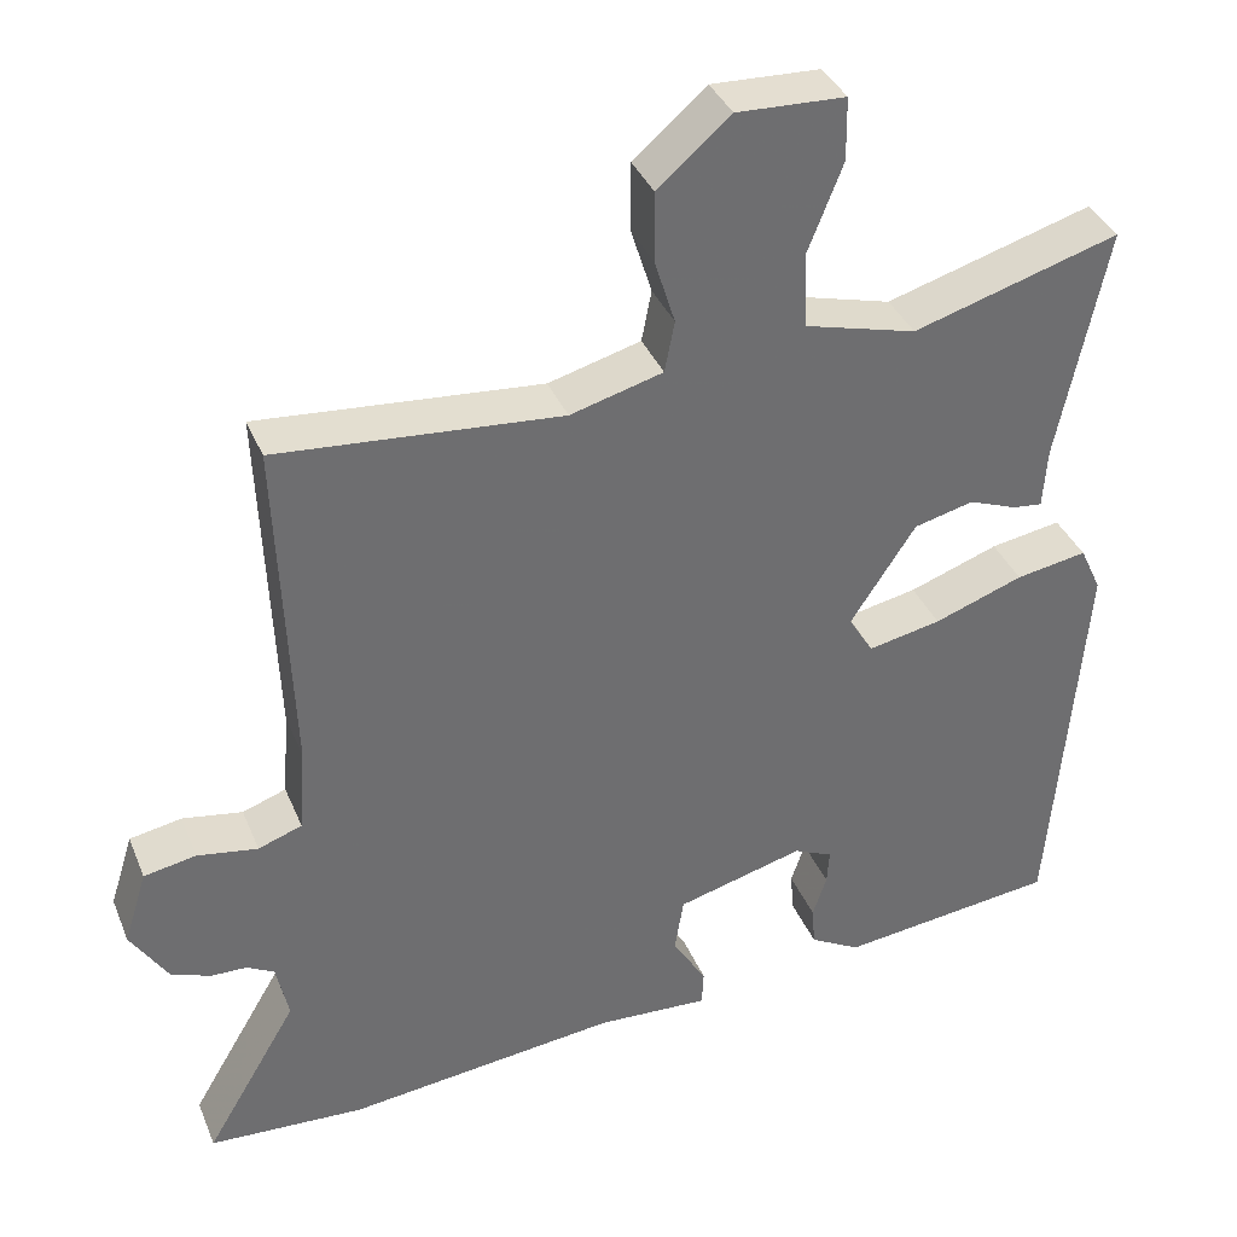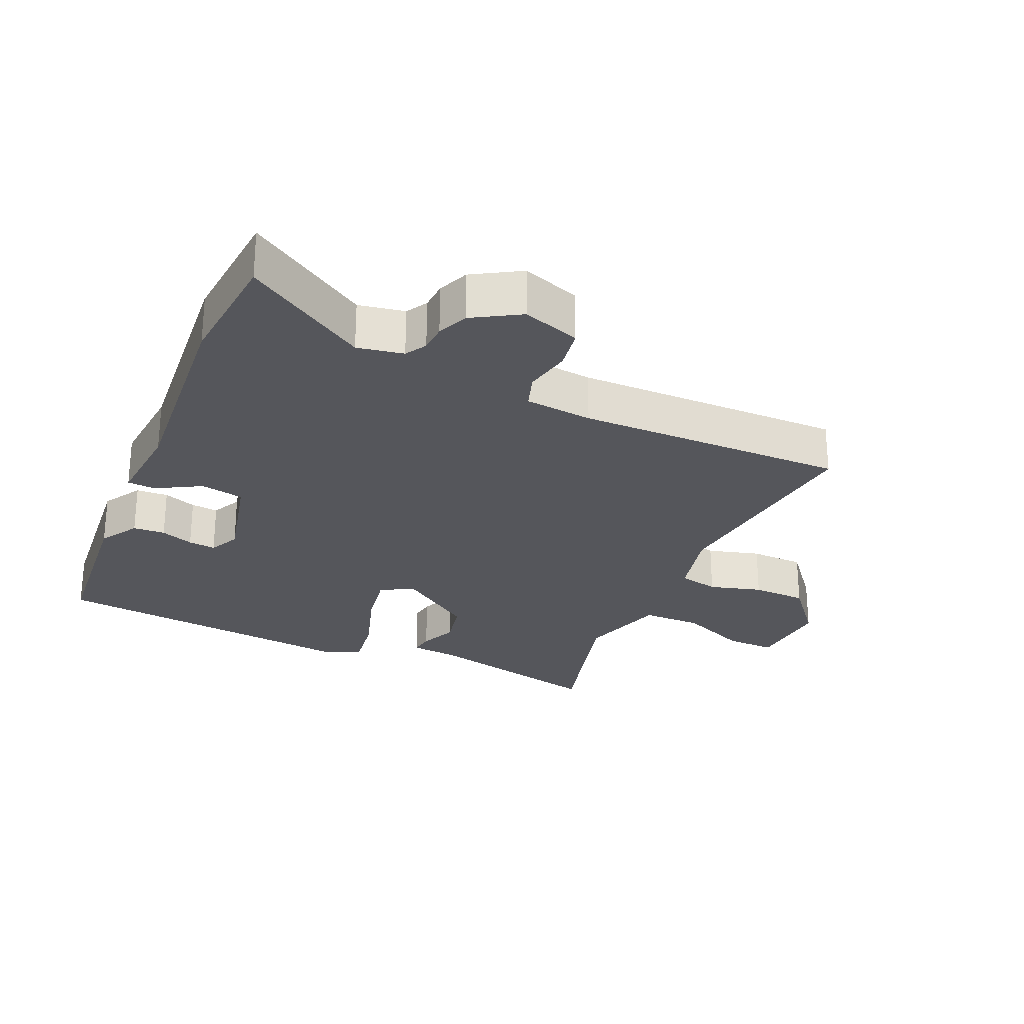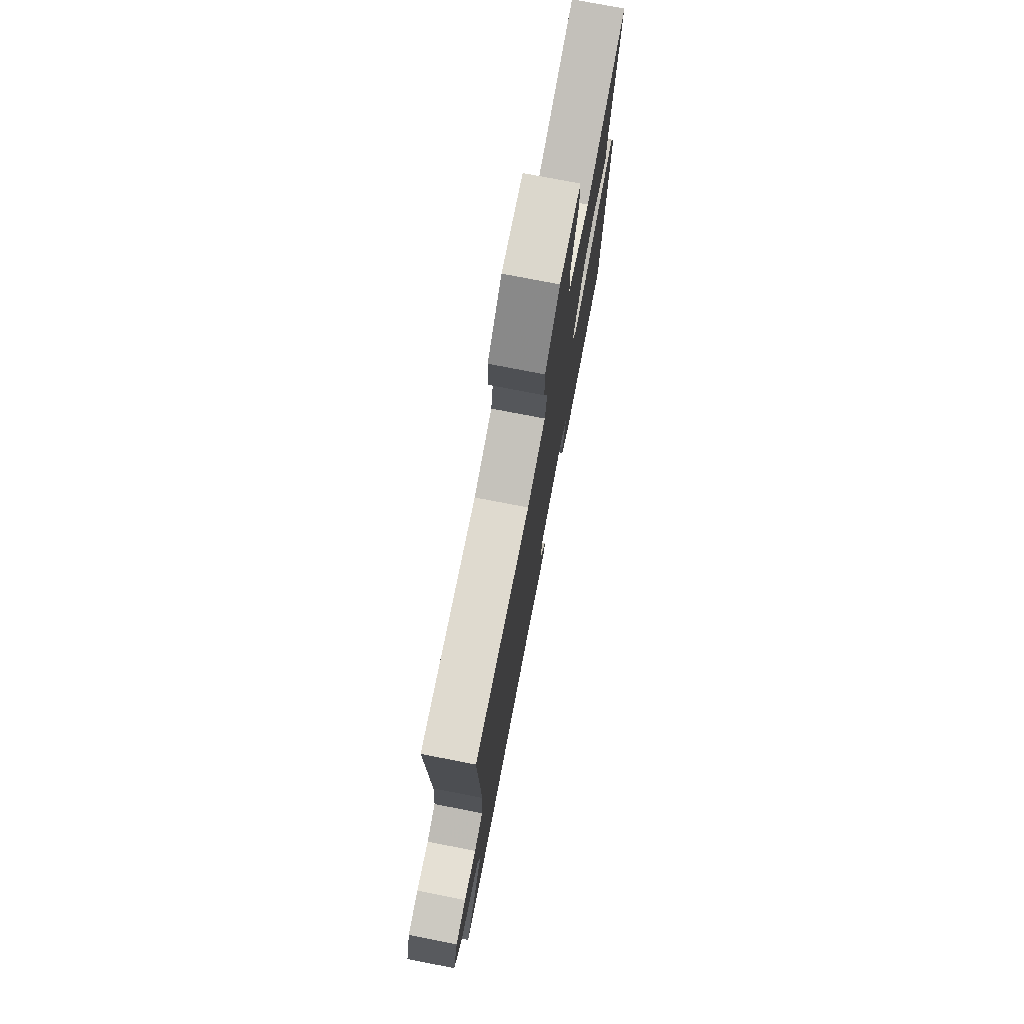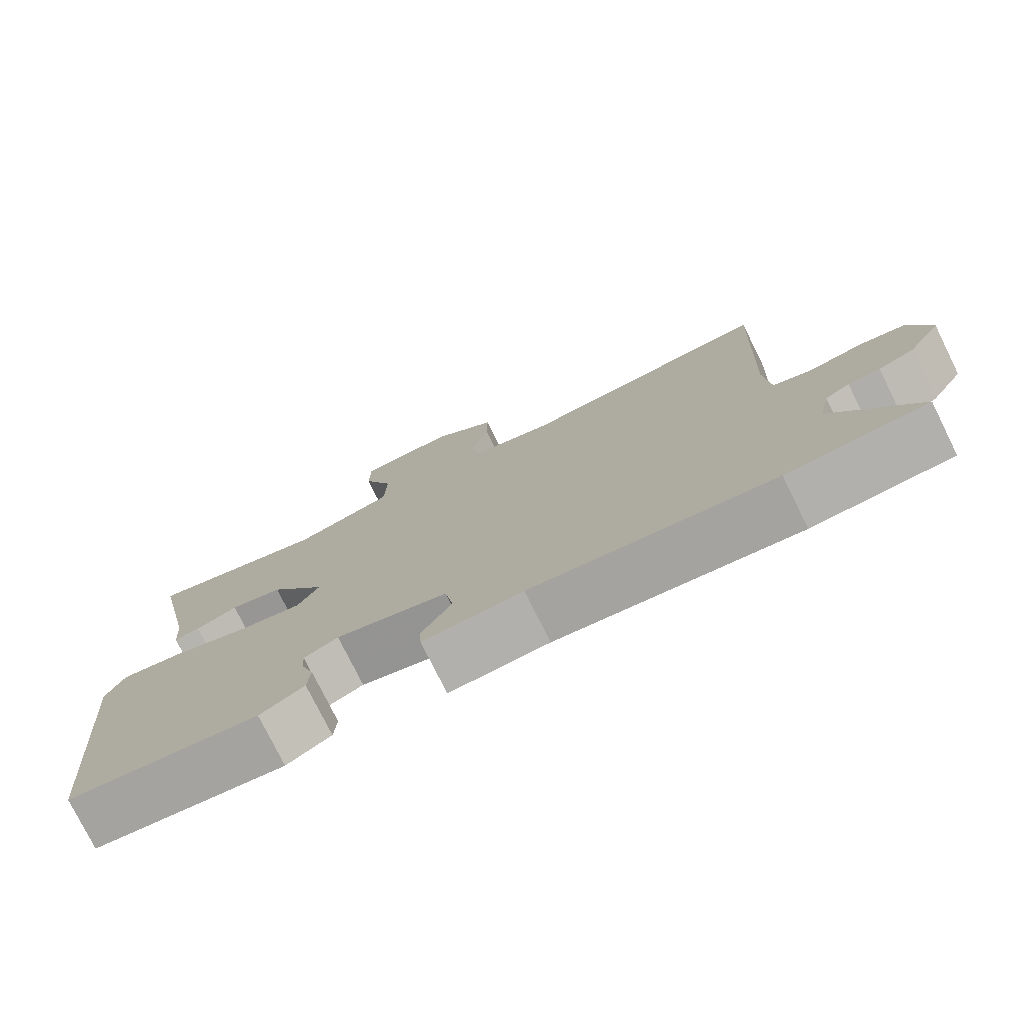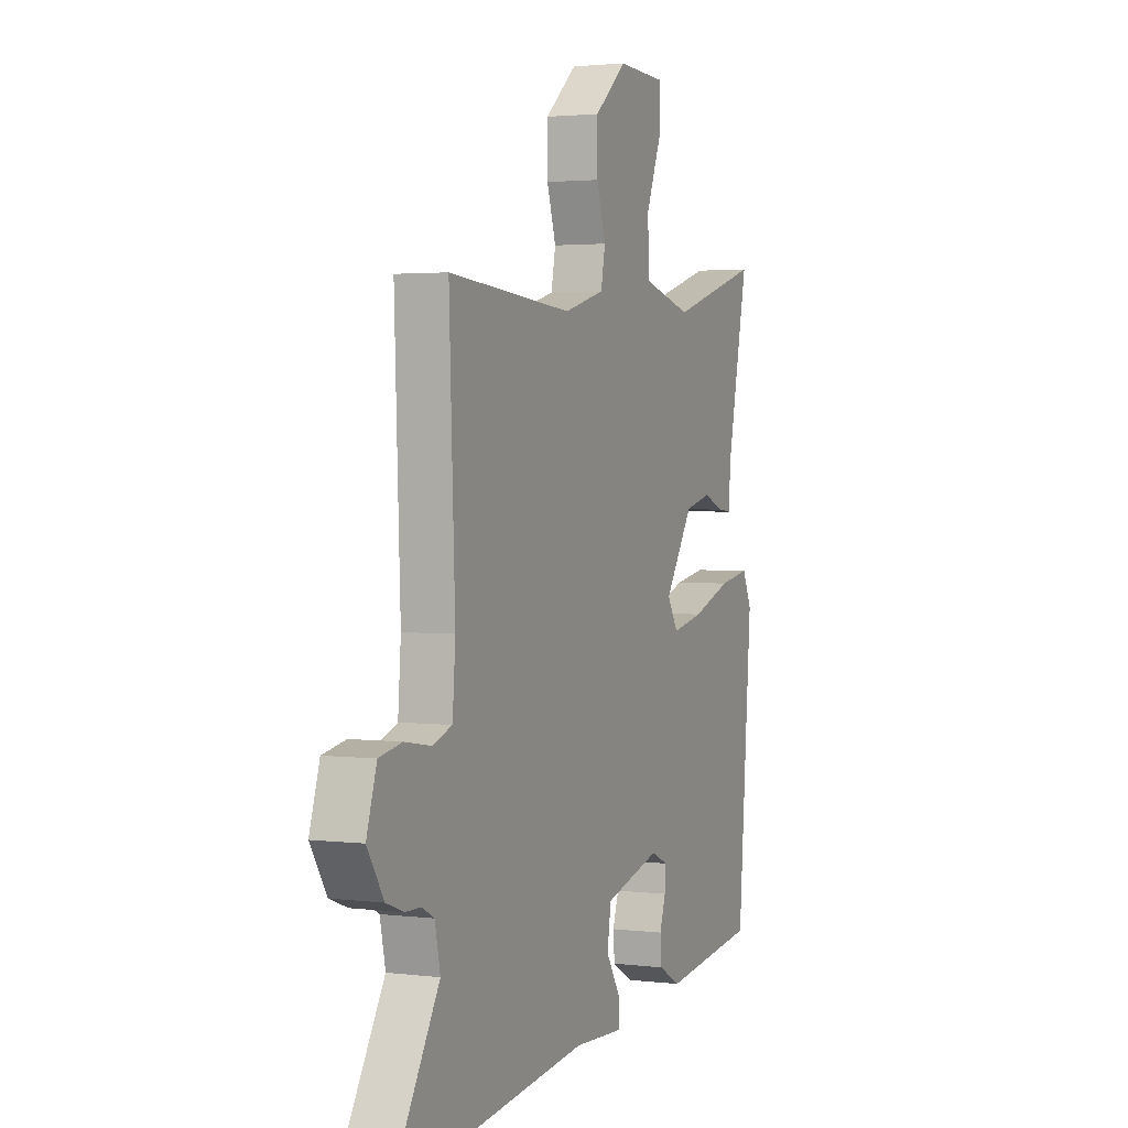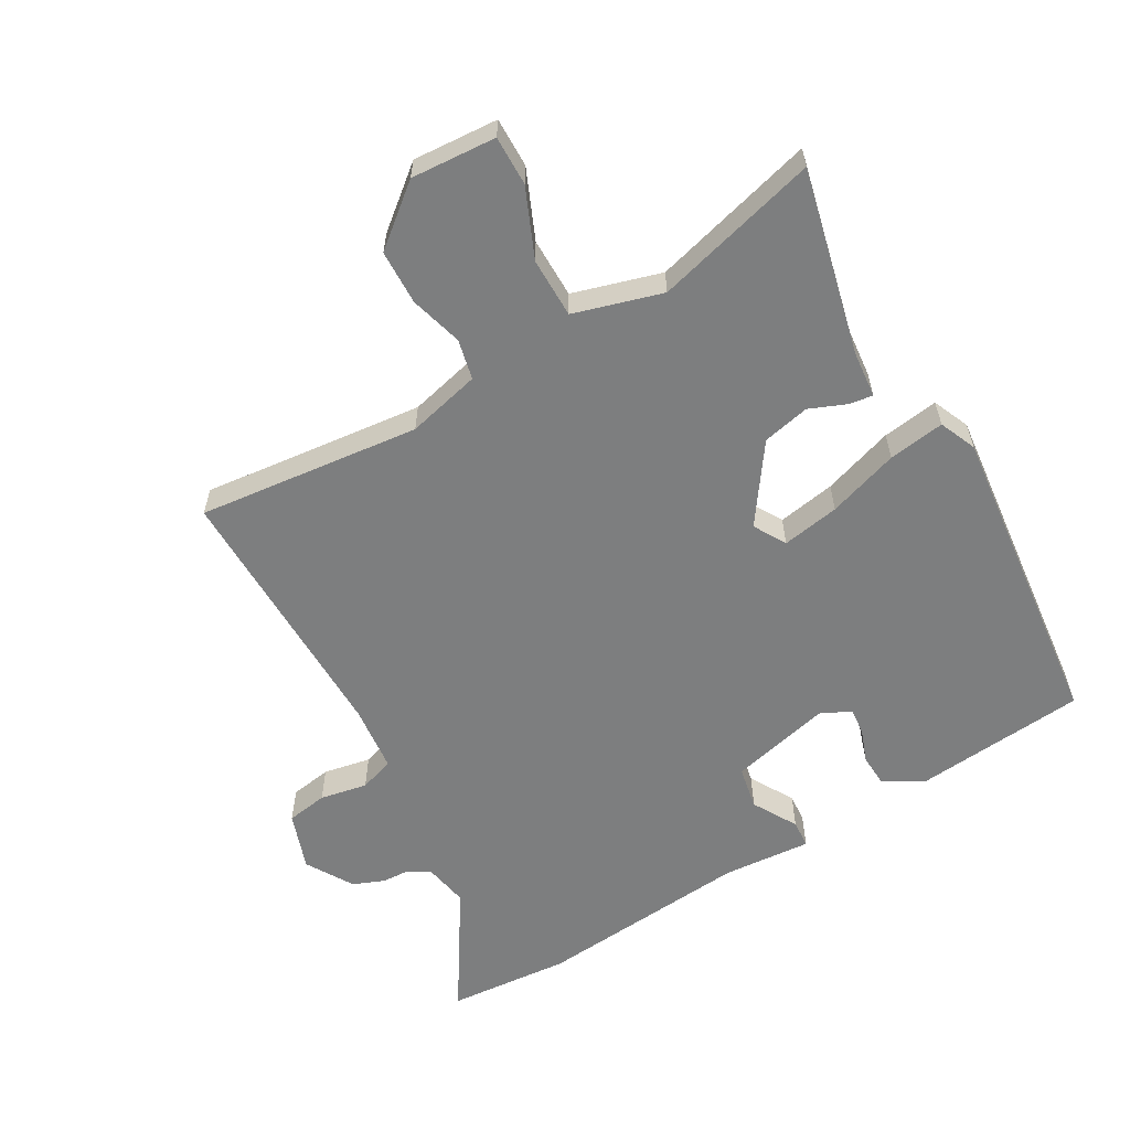
<metadata>
{"format":"obj","ext":"obj","renderer":"f3d","projection":"perspective","resolution":1024,"background":"white","views":[{"elev":36.7,"azim":-20.7,"up":"+Z"},{"elev":-26.2,"azim":-115.6,"up":"+Y"},{"elev":75.5,"azim":-79.0,"up":"+Z"},{"elev":-77.1,"azim":-153.6,"up":"+Z"},{"elev":2.4,"azim":-66.8,"up":"+Z"},{"elev":-59.3,"azim":28.4,"up":"+Y"}]}
</metadata>
<code>
v -0.49 0.07 0.499
v -0.147 0.07 0.471
v -0.035 0.07 0.502
v -0.023 0.07 0.564
v -0.048 0.07 0.644
v -0.048 0.07 0.728
v 0.04 0.07 0.804
v 0.171 0.07 0.799
v 0.172 0.07 0.723
v 0.13 0.07 0.617
v 0.133 0.07 0.525
v 0.269 0.07 0.489
v 0.519 0.07 0.564
v 0.46 0.07 0.28
v 0.455 0.07 0.207
v 0.419 0.07 0.211
v 0.361 0.07 0.233
v 0.289 0.07 0.215
v 0.21 0.07 0.095
v 0.24 0.07 0.046
v 0.328 0.07 0.064
v 0.436 0.07 0.103
v 0.522 0.07 0.118
v 0.548 0.07 0.062
v 0.509 0.07 -0.418
v 0.245 0.07 -0.45
v 0.184 0.07 -0.416
v 0.18 0.07 -0.367
v 0.197 0.07 -0.316
v 0.2 0.07 -0.274
v 0.153 0.07 -0.253
v -0.001 0.07 -0.295
v -0.012 0.07 -0.362
v 0.029 0.07 -0.429
v 0.027 0.07 -0.472
v -0.109 0.07 -0.465
v -0.438 0.07 -0.503
v -0.627 0.07 -0.493
v -0.515 0.07 -0.304
v -0.53 0.07 -0.234
v -0.563 0.07 -0.216
v -0.606 0.07 -0.215
v -0.654 0.07 -0.197
v -0.699 0.07 -0.126
v -0.671 0.07 -0.037
v -0.608 0.07 -0.025
v -0.535 0.07 -0.037
v -0.482 0.07 -0.018
v -0.474 0.07 0.086
v -0.49 0 0.499
v -0.147 0 0.471
v -0.035 0 0.502
v -0.023 0 0.564
v -0.048 0 0.644
v -0.048 0 0.728
v 0.04 0 0.804
v 0.171 0 0.799
v 0.172 0 0.723
v 0.13 0 0.617
v 0.133 0 0.525
v 0.269 0 0.489
v 0.519 0 0.564
v 0.46 0 0.28
v 0.455 0 0.207
v 0.419 0 0.211
v 0.361 0 0.233
v 0.289 0 0.215
v 0.21 0 0.095
v 0.24 0 0.046
v 0.328 0 0.064
v 0.436 0 0.103
v 0.522 0 0.118
v 0.548 0 0.062
v 0.509 0 -0.418
v 0.245 0 -0.45
v 0.184 0 -0.416
v 0.18 0 -0.367
v 0.197 0 -0.316
v 0.2 0 -0.274
v 0.153 0 -0.253
v -0.001 0 -0.295
v -0.012 0 -0.362
v 0.029 0 -0.429
v 0.027 0 -0.472
v -0.109 0 -0.465
v -0.438 0 -0.503
v -0.627 0 -0.493
v -0.515 0 -0.304
v -0.53 0 -0.234
v -0.563 0 -0.216
v -0.606 0 -0.215
v -0.654 0 -0.197
v -0.699 0 -0.126
v -0.671 0 -0.037
v -0.608 0 -0.025
v -0.535 0 -0.037
v -0.482 0 -0.018
v -0.474 0 0.086
f 45 46 47
f 44 45 47
f 43 44 47
f 42 43 47
f 41 42 47
f 40 41 47 48
f 39 40 48
f 36 37 38 39
f 36 39 48
f 35 36 48
f 34 35 48
f 33 34 48
f 32 33 48 49
f 27 28 29
f 26 27 29
f 25 26 29
f 24 25 29
f 23 24 29
f 22 23 29
f 21 22 29
f 20 21 29 30
f 19 20 30 31
f 14 15 16 17
f 14 17 18
f 13 14 18
f 12 13 18
f 11 12 18 19
f 8 9 10
f 7 8 10
f 6 7 10
f 5 6 10
f 4 5 10
f 3 4 10 11
f 31 32 49
f 19 31 49
f 11 19 49
f 3 11 49
f 2 3 49
f 1 2 49
f 96 95 94
f 96 94 93
f 96 93 92
f 96 92 91
f 96 91 90
f 97 96 90 89
f 97 89 88
f 88 87 86 85
f 97 88 85
f 97 85 84
f 97 84 83
f 97 83 82
f 98 97 82 81
f 78 77 76
f 78 76 75
f 78 75 74
f 78 74 73
f 78 73 72
f 78 72 71
f 78 71 70
f 79 78 70 69
f 80 79 69 68
f 66 65 64 63
f 67 66 63
f 67 63 62
f 67 62 61
f 68 67 61 60
f 59 58 57
f 59 57 56
f 59 56 55
f 59 55 54
f 59 54 53
f 60 59 53 52
f 98 81 80
f 98 80 68
f 98 68 60
f 98 60 52
f 98 52 51
f 98 51 50
f 1 50 51 2
f 2 51 52 3
f 3 52 53 4
f 4 53 54 5
f 5 54 55 6
f 6 55 56 7
f 7 56 57 8
f 8 57 58 9
f 9 58 59 10
f 10 59 60 11
f 11 60 61 12
f 12 61 62 13
f 13 62 63 14
f 14 63 64 15
f 15 64 65 16
f 16 65 66 17
f 17 66 67 18
f 18 67 68 19
f 19 68 69 20
f 20 69 70 21
f 21 70 71 22
f 22 71 72 23
f 23 72 73 24
f 24 73 74 25
f 25 74 75 26
f 26 75 76 27
f 27 76 77 28
f 28 77 78 29
f 29 78 79 30
f 30 79 80 31
f 31 80 81 32
f 32 81 82 33
f 33 82 83 34
f 34 83 84 35
f 35 84 85 36
f 36 85 86 37
f 37 86 87 38
f 38 87 88 39
f 39 88 89 40
f 40 89 90 41
f 41 90 91 42
f 42 91 92 43
f 43 92 93 44
f 44 93 94 45
f 45 94 95 46
f 46 95 96 47
f 47 96 97 48
f 48 97 98 49
f 49 98 50 1

</code>
